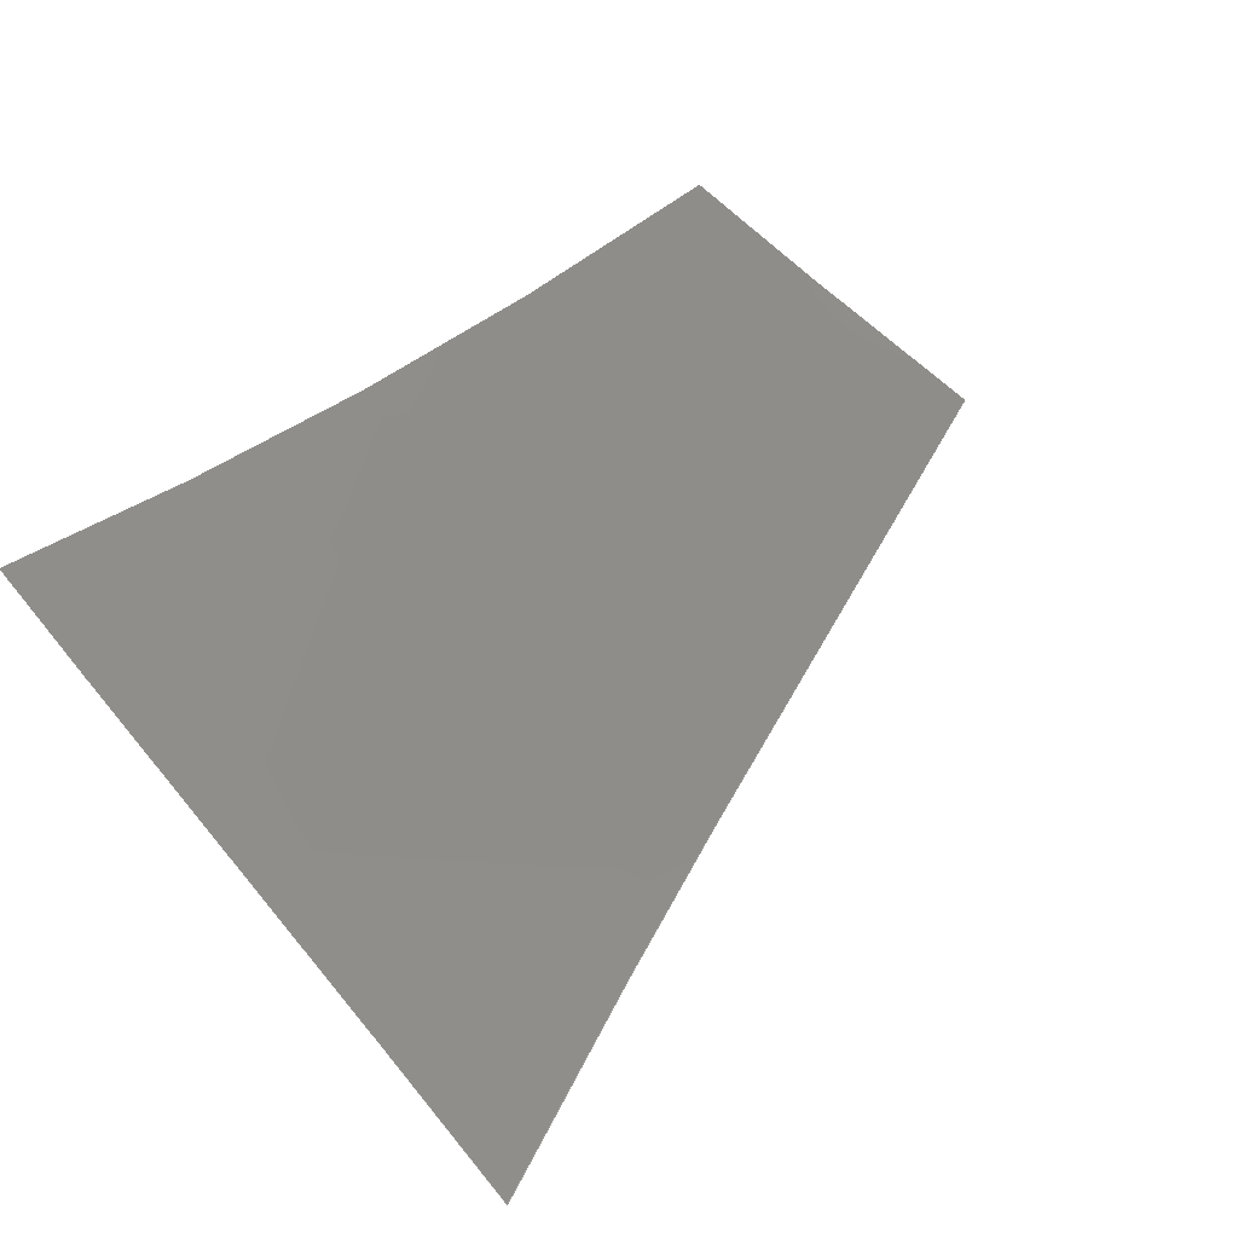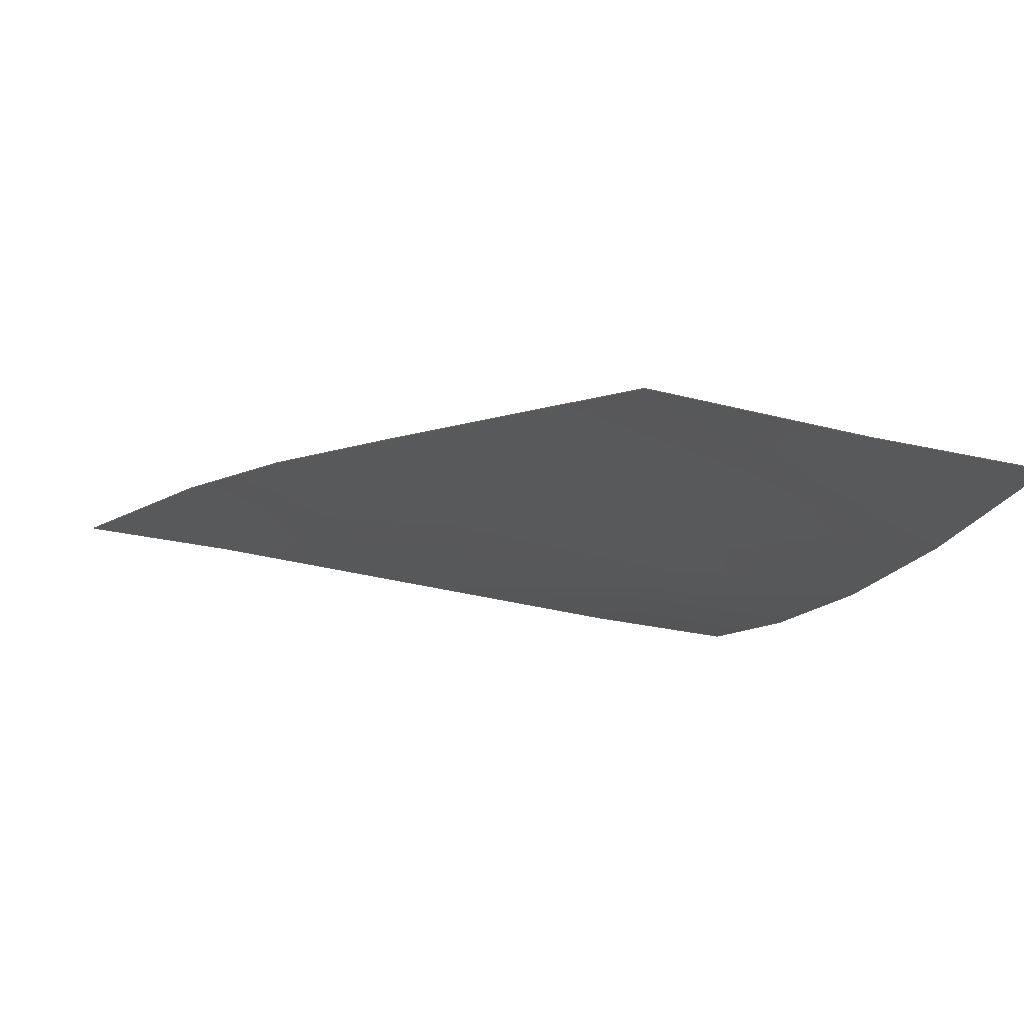
<metadata>
{"format":"step","ext":"step","renderer":"f3d","projection":"perspective","resolution":1024,"background":"white","views":[{"elev":55.0,"azim":-36.9,"up":"+Z"},{"elev":-15.0,"azim":73.1,"up":"+Z"}]}
</metadata>
<code>
ISO-10303-21;
DATA;
#1 = APPLICATION_PROTOCOL_DEFINITION('international standard',
  'config_control_design',1994,#2);
#2 = APPLICATION_CONTEXT(
'configuration controlled 3D designs of mechanical parts and assemblies'
  );
#3 = SHAPE_DEFINITION_REPRESENTATION(#4,#10);
#4 = PRODUCT_DEFINITION_SHAPE('','',#5);
#5 = PRODUCT_DEFINITION('design','',#6,#9);
#6 = PRODUCT_DEFINITION_FORMATION_WITH_SPECIFIED_SOURCE('','',#7,
  .NOT_KNOWN.);
#7 = PRODUCT('Open CASCADE STEP translator 7.8 1',
  'Open CASCADE STEP translator 7.8 1','',(#8));
#8 = MECHANICAL_CONTEXT('',#2,'mechanical');
#9 = DESIGN_CONTEXT('',#2,'design');
#10 = MANIFOLD_SURFACE_SHAPE_REPRESENTATION('',(#11,#15),#277);
#11 = AXIS2_PLACEMENT_3D('',#12,#13,#14);
#12 = CARTESIAN_POINT('',(0,0,0));
#13 = DIRECTION('',(0,0,1));
#14 = DIRECTION('',(1,0,-0));
#15 = SHELL_BASED_SURFACE_MODEL('',(#16));
#16 = OPEN_SHELL('',(#17));
#17 = ADVANCED_FACE('',(#18),#50,.T.);
#18 = FACE_BOUND('',#19,.T.);
#19 = EDGE_LOOP('',(#20,#177,#211,#245));
#20 = ORIENTED_EDGE('',*,*,#21,.T.);
#21 = EDGE_CURVE('',#22,#24,#26,.T.);
#22 = VERTEX_POINT('',#23);
#23 = CARTESIAN_POINT('',(35.96,36.02,0.9432
    ));
#24 = VERTEX_POINT('',#25);
#25 = CARTESIAN_POINT('',(54.04,45,-9.126e-15));
#26 = SURFACE_CURVE('',#27,(#49),.PCURVE_S1);
#27 = B_SPLINE_CURVE_WITH_KNOTS('',1,(#28,#29,#30,#31,#32,#33,#34,#35,
    #36,#37,#38,#39,#40,#41,#42,#43,#44,#45,#46,#47,#48),.UNSPECIFIED.,
  .F.,.F.,(2,1,1,1,1,1,1,1,1,1,1,1,1,1,1,1,1,1,1,1,2),(0,
    0.01118,0.02236,0.03354,0.04472
    ,0.0559,0.06708,0.07826,
    0.08944,0.1006,0.1118,0.123,
    0.1342,0.1453,0.1565,0.1677,
    0.1789,0.1901,0.2012,0.2124,
    0.2236),.UNSPECIFIED.);
#28 = CARTESIAN_POINT('',(35.96,36.02,0.9432
    ));
#29 = CARTESIAN_POINT('',(36.86,36.47,1.024
    ));
#30 = CARTESIAN_POINT('',(37.76,36.92,1.084
    ));
#31 = CARTESIAN_POINT('',(38.66,37.37,1.125)
  );
#32 = CARTESIAN_POINT('',(39.56,37.82,1.146
    ));
#33 = CARTESIAN_POINT('',(40.47,38.27,1.148)
  );
#34 = CARTESIAN_POINT('',(41.37,38.72,1.131
    ));
#35 = CARTESIAN_POINT('',(42.28,39.17,1.096
    ));
#36 = CARTESIAN_POINT('',(43.18,39.62,1.045
    ));
#37 = CARTESIAN_POINT('',(44.09,40.07,0.9802
    ));
#38 = CARTESIAN_POINT('',(45,40.52,0.9025
    ));
#39 = CARTESIAN_POINT('',(45.91,40.97,0.8147)
  );
#40 = CARTESIAN_POINT('',(46.82,41.42,0.7193
    ));
#41 = CARTESIAN_POINT('',(47.72,41.87,0.6189
    ));
#42 = CARTESIAN_POINT('',(48.63,42.31,0.5163
    ));
#43 = CARTESIAN_POINT('',(49.53,42.76,0.4141
    ));
#44 = CARTESIAN_POINT('',(50.44,43.21,0.315
    ));
#45 = CARTESIAN_POINT('',(51.34,43.66,0.2217)
  );
#46 = CARTESIAN_POINT('',(52.24,44.1,0.1366
    ));
#47 = CARTESIAN_POINT('',(53.14,44.55,
    0.06205));
#48 = CARTESIAN_POINT('',(54.04,45,-8.852e-15));
#49 = PCURVE('',#50,#171);
#50 = B_SPLINE_SURFACE_WITH_KNOTS('',8,3,(
    (#51,#52,#53,#54,#55,#56,#57,#58,#59,#60,#61,#62)
    ,(#63,#64,#65,#66,#67,#68,#69,#70,#71,#72,#73,#74)
    ,(#75,#76,#77,#78,#79,#80,#81,#82,#83,#84,#85,#86)
    ,(#87,#88,#89,#90,#91,#92,#93,#94,#95,#96,#97,#98)
    ,(#99,#100,#101,#102,#103,#104,#105,#106,#107,#108,#109,#110)
    ,(#111,#112,#113,#114,#115,#116,#117,#118,#119,#120,#121,#122)
    ,(#123,#124,#125,#126,#127,#128,#129,#130,#131,#132,#133,#134)
    ,(#135,#136,#137,#138,#139,#140,#141,#142,#143,#144,#145,#146)
    ,(#147,#148,#149,#150,#151,#152,#153,#154,#155,#156,#157,#158)
    ,(#159,#160,#161,#162,#163,#164,#165,#166,#167,#168,#169,#170
  )),.UNSPECIFIED.,.F.,.F.,.F.,(9,1,9),(4,1,1,1,1,1,1,1,1,4),(0,0.5,1)
  ,(0,0.1109,0.2225,0.3333,0.4442,
    0.5558,0.6667,0.7775,0.8891,1),
  .UNSPECIFIED.);
#51 = CARTESIAN_POINT('',(0,0,0));
#52 = CARTESIAN_POINT('',(0,3.348,0));
#53 = CARTESIAN_POINT('',(0,10.04,0));
#54 = CARTESIAN_POINT('',(0,19.96,0));
#55 = CARTESIAN_POINT('',(0,30,0));
#56 = CARTESIAN_POINT('',(0,40.04,0));
#57 = CARTESIAN_POINT('',(0,49.96,0));
#58 = CARTESIAN_POINT('',(0,60,0));
#59 = CARTESIAN_POINT('',(0,70.04,0));
#60 = CARTESIAN_POINT('',(0,79.96,0));
#61 = CARTESIAN_POINT('',(0,86.65,-0));
#62 = CARTESIAN_POINT('',(0,90,-0));
#63 = CARTESIAN_POINT('',(5.955,0,1.281));
#64 = CARTESIAN_POINT('',(5.955,3.348,1.203)
  );
#65 = CARTESIAN_POINT('',(5.955,10.04,0.7998)
  );
#66 = CARTESIAN_POINT('',(5.955,19.96,-0.7731
    ));
#67 = CARTESIAN_POINT('',(5.955,30,-1.537
    ));
#68 = CARTESIAN_POINT('',(5.955,40.04,-0.7642
    ));
#69 = CARTESIAN_POINT('',(5.955,49.96,0.7642)
  );
#70 = CARTESIAN_POINT('',(5.955,60,1.537)
  );
#71 = CARTESIAN_POINT('',(5.955,70.04,0.7731)
  );
#72 = CARTESIAN_POINT('',(5.955,79.96,-0.7998
    ));
#73 = CARTESIAN_POINT('',(5.955,86.65,-1.203
    ));
#74 = CARTESIAN_POINT('',(5.955,90,-1.281
    ));
#75 = CARTESIAN_POINT('',(15.16,0,3.096));
#76 = CARTESIAN_POINT('',(15.16,3.348,2.907)
  );
#77 = CARTESIAN_POINT('',(15.16,10.04,1.932
    ));
#78 = CARTESIAN_POINT('',(15.16,19.96,
    -1.868));
#79 = CARTESIAN_POINT('',(15.16,30,-3.713
    ));
#80 = CARTESIAN_POINT('',(15.16,40.04,
    -1.846));
#81 = CARTESIAN_POINT('',(15.16,49.96,1.846
    ));
#82 = CARTESIAN_POINT('',(15.16,60,3.713)
  );
#83 = CARTESIAN_POINT('',(15.16,70.04,1.868)
  );
#84 = CARTESIAN_POINT('',(15.16,79.96,
    -1.932));
#85 = CARTESIAN_POINT('',(15.16,86.65,
    -2.907));
#86 = CARTESIAN_POINT('',(15.16,90,
    -3.096));
#87 = CARTESIAN_POINT('',(32.63,0,4.61));
#88 = CARTESIAN_POINT('',(32.63,3.348,4.33)
  );
#89 = CARTESIAN_POINT('',(32.63,10.04,2.878
    ));
#90 = CARTESIAN_POINT('',(32.63,19.96,-2.781
    ));
#91 = CARTESIAN_POINT('',(32.63,30,
    -5.529));
#92 = CARTESIAN_POINT('',(32.63,40.04,-2.75
    ));
#93 = CARTESIAN_POINT('',(32.63,49.96,2.75
    ));
#94 = CARTESIAN_POINT('',(32.63,60,5.529
    ));
#95 = CARTESIAN_POINT('',(32.63,70.04,2.781
    ));
#96 = CARTESIAN_POINT('',(32.63,79.96,
    -2.878));
#97 = CARTESIAN_POINT('',(32.63,86.65,
    -4.33));
#98 = CARTESIAN_POINT('',(32.63,90,
    -4.61));
#99 = CARTESIAN_POINT('',(32.27,0,-7.07));
#100 = CARTESIAN_POINT('',(32.27,3.348,
    -6.64));
#101 = CARTESIAN_POINT('',(32.27,10.04,
    -4.413));
#102 = CARTESIAN_POINT('',(32.27,19.96,
    4.266));
#103 = CARTESIAN_POINT('',(32.27,30,
    8.48));
#104 = CARTESIAN_POINT('',(32.27,40.04,
    4.217));
#105 = CARTESIAN_POINT('',(32.27,49.96,
    -4.217));
#106 = CARTESIAN_POINT('',(32.27,60,
    -8.48));
#107 = CARTESIAN_POINT('',(32.27,70.04,
    -4.266));
#108 = CARTESIAN_POINT('',(32.27,79.96,
    4.413));
#109 = CARTESIAN_POINT('',(32.27,86.65,
    6.64));
#110 = CARTESIAN_POINT('',(32.27,90,
    7.07));
#111 = CARTESIAN_POINT('',(57.73,0,-7.07));
#112 = CARTESIAN_POINT('',(57.73,3.348,
    -6.64));
#113 = CARTESIAN_POINT('',(57.73,10.04,
    -4.413));
#114 = CARTESIAN_POINT('',(57.73,19.96,
    4.266));
#115 = CARTESIAN_POINT('',(57.73,30,
    8.48));
#116 = CARTESIAN_POINT('',(57.73,40.04,
    4.217));
#117 = CARTESIAN_POINT('',(57.73,49.96,
    -4.217));
#118 = CARTESIAN_POINT('',(57.73,60,
    -8.48));
#119 = CARTESIAN_POINT('',(57.73,70.04,
    -4.266));
#120 = CARTESIAN_POINT('',(57.73,79.96,
    4.413));
#121 = CARTESIAN_POINT('',(57.73,86.65,
    6.64));
#122 = CARTESIAN_POINT('',(57.73,90,
    7.07));
#123 = CARTESIAN_POINT('',(57.37,0,4.61));
#124 = CARTESIAN_POINT('',(57.37,3.348,4.33
    ));
#125 = CARTESIAN_POINT('',(57.37,10.04,
    2.878));
#126 = CARTESIAN_POINT('',(57.37,19.96,
    -2.781));
#127 = CARTESIAN_POINT('',(57.37,30,
    -5.529));
#128 = CARTESIAN_POINT('',(57.37,40.04,
    -2.75));
#129 = CARTESIAN_POINT('',(57.37,49.96,
    2.75));
#130 = CARTESIAN_POINT('',(57.37,60,
    5.529));
#131 = CARTESIAN_POINT('',(57.37,70.04,
    2.781));
#132 = CARTESIAN_POINT('',(57.37,79.96,
    -2.878));
#133 = CARTESIAN_POINT('',(57.37,86.65,
    -4.33));
#134 = CARTESIAN_POINT('',(57.37,90,
    -4.61));
#135 = CARTESIAN_POINT('',(74.84,0,3.096));
#136 = CARTESIAN_POINT('',(74.84,3.348,2.907)
  );
#137 = CARTESIAN_POINT('',(74.84,10.04,
    1.932));
#138 = CARTESIAN_POINT('',(74.84,19.96,
    -1.868));
#139 = CARTESIAN_POINT('',(74.84,30,
    -3.713));
#140 = CARTESIAN_POINT('',(74.84,40.04,
    -1.846));
#141 = CARTESIAN_POINT('',(74.84,49.96,
    1.846));
#142 = CARTESIAN_POINT('',(74.84,60,
    3.713));
#143 = CARTESIAN_POINT('',(74.84,70.04,
    1.868));
#144 = CARTESIAN_POINT('',(74.84,79.96,
    -1.932));
#145 = CARTESIAN_POINT('',(74.84,86.65,
    -2.907));
#146 = CARTESIAN_POINT('',(74.84,90,
    -3.096));
#147 = CARTESIAN_POINT('',(84.04,0,1.281));
#148 = CARTESIAN_POINT('',(84.04,3.348,1.203)
  );
#149 = CARTESIAN_POINT('',(84.04,10.04,
    0.7998));
#150 = CARTESIAN_POINT('',(84.04,19.96,-0.7731
    ));
#151 = CARTESIAN_POINT('',(84.04,30,
    -1.537));
#152 = CARTESIAN_POINT('',(84.04,40.04,
    -0.7642));
#153 = CARTESIAN_POINT('',(84.04,49.96,0.7642
    ));
#154 = CARTESIAN_POINT('',(84.04,60,
    1.537));
#155 = CARTESIAN_POINT('',(84.04,70.04,
    0.7731));
#156 = CARTESIAN_POINT('',(84.04,79.96,
    -0.7998));
#157 = CARTESIAN_POINT('',(84.04,86.65,
    -1.203));
#158 = CARTESIAN_POINT('',(84.04,90,
    -1.281));
#159 = CARTESIAN_POINT('',(90,0,7.348e-16));
#160 = CARTESIAN_POINT('',(90,3.348,
    6.901e-16));
#161 = CARTESIAN_POINT('',(90,10.04,
    4.586e-16));
#162 = CARTESIAN_POINT('',(90,19.96,
    -4.433e-16));
#163 = CARTESIAN_POINT('',(90,30,
    -8.813e-16));
#164 = CARTESIAN_POINT('',(90,40.04,
    -4.382e-16));
#165 = CARTESIAN_POINT('',(90,49.96,4.382e-16));
#166 = CARTESIAN_POINT('',(90,60,8.813e-16));
#167 = CARTESIAN_POINT('',(90,70.04,4.433e-16));
#168 = CARTESIAN_POINT('',(90,79.96,
    -4.586e-16));
#169 = CARTESIAN_POINT('',(90,86.65,
    -6.901e-16));
#170 = CARTESIAN_POINT('',(90,90,-7.348e-16));
#171 = DEFINITIONAL_REPRESENTATION('',(#172),#176);
#172 = LINE('',#173,#174);
#173 = CARTESIAN_POINT('',(0.4,0.4));
#174 = VECTOR('',#175,1);
#175 = DIRECTION('',(0.8944,0.4472));
#176 = ( GEOMETRIC_REPRESENTATION_CONTEXT(2) 
PARAMETRIC_REPRESENTATION_CONTEXT() REPRESENTATION_CONTEXT('2D SPACE',''
  ) );
#177 = ORIENTED_EDGE('',*,*,#178,.T.);
#178 = EDGE_CURVE('',#24,#179,#181,.T.);
#179 = VERTEX_POINT('',#180);
#180 = CARTESIAN_POINT('',(54.04,53.98,
    -0.9432));
#181 = SURFACE_CURVE('',#182,(#204),.PCURVE_S1);
#182 = B_SPLINE_CURVE_WITH_KNOTS('',1,(#183,#184,#185,#186,#187,#188,
    #189,#190,#191,#192,#193,#194,#195,#196,#197,#198,#199,#200,#201,
    #202,#203),.UNSPECIFIED.,.F.,.F.,(2,1,1,1,1,1,1,1,1,1,1,1,1,1,1,1,1,
    1,1,1,2),(0,0.005,0.01,0.015,0.02,0.025,0.03,0.035,
    0.04,0.045,0.05,0.055,0.06,0.065,0.07,0.075,0.08,
    0.085,0.09,0.095,0.1),.PIECEWISE_BEZIER_KNOTS.);
#183 = CARTESIAN_POINT('',(54.04,45,-8.852e-15));
#184 = CARTESIAN_POINT('',(54.04,45.45,
    -0.05516));
#185 = CARTESIAN_POINT('',(54.04,45.9,
    -0.1102));
#186 = CARTESIAN_POINT('',(54.04,46.34,
    -0.165));
#187 = CARTESIAN_POINT('',(54.04,46.79,
    -0.2194));
#188 = CARTESIAN_POINT('',(54.04,47.24,
    -0.2733));
#189 = CARTESIAN_POINT('',(54.04,47.69,
    -0.3266));
#190 = CARTESIAN_POINT('',(54.04,48.13,
    -0.3791));
#191 = CARTESIAN_POINT('',(54.04,48.58,
    -0.4308));
#192 = CARTESIAN_POINT('',(54.04,49.03,
    -0.4814));
#193 = CARTESIAN_POINT('',(54.04,49.48,
    -0.5309));
#194 = CARTESIAN_POINT('',(54.04,49.93,
    -0.5792));
#195 = CARTESIAN_POINT('',(54.04,50.38,
    -0.6261));
#196 = CARTESIAN_POINT('',(54.04,50.83,
    -0.6715));
#197 = CARTESIAN_POINT('',(54.04,51.28,
    -0.7154));
#198 = CARTESIAN_POINT('',(54.04,51.73,
    -0.7577));
#199 = CARTESIAN_POINT('',(54.04,52.18,
    -0.7984));
#200 = CARTESIAN_POINT('',(54.04,52.63,
    -0.8373));
#201 = CARTESIAN_POINT('',(54.04,53.08,
    -0.8745));
#202 = CARTESIAN_POINT('',(54.04,53.53,
    -0.9098));
#203 = CARTESIAN_POINT('',(54.04,53.98,
    -0.9432));
#204 = PCURVE('',#50,#205);
#205 = DEFINITIONAL_REPRESENTATION('',(#206),#210);
#206 = LINE('',#207,#208);
#207 = CARTESIAN_POINT('',(0.6,0.5));
#208 = VECTOR('',#209,1);
#209 = DIRECTION('',(0,1));
#210 = ( GEOMETRIC_REPRESENTATION_CONTEXT(2) 
PARAMETRIC_REPRESENTATION_CONTEXT() REPRESENTATION_CONTEXT('2D SPACE',''
  ) );
#211 = ORIENTED_EDGE('',*,*,#212,.T.);
#212 = EDGE_CURVE('',#179,#213,#215,.T.);
#213 = VERTEX_POINT('',#214);
#214 = CARTESIAN_POINT('',(35.96,53.98,
    -0.9432));
#215 = SURFACE_CURVE('',#216,(#238),.PCURVE_S1);
#216 = B_SPLINE_CURVE_WITH_KNOTS('',1,(#217,#218,#219,#220,#221,#222,
    #223,#224,#225,#226,#227,#228,#229,#230,#231,#232,#233,#234,#235,
    #236,#237),.UNSPECIFIED.,.F.,.F.,(2,1,1,1,1,1,1,1,1,1,1,1,1,1,1,1,1,
    1,1,1,2),(0,0.01,0.02,0.03,0.04,0.05,0.06,0.07,0.08
    ,0.09,0.1,0.11,0.12,0.13,0.14,0.15,0.16,0.17,0.18,0.19,0.2),
  .PIECEWISE_BEZIER_KNOTS.);
#217 = CARTESIAN_POINT('',(54.04,53.98,
    -0.9432));
#218 = CARTESIAN_POINT('',(53.14,53.98,
    -1.061));
#219 = CARTESIAN_POINT('',(52.24,53.98,
    -1.17));
#220 = CARTESIAN_POINT('',(51.34,53.98,
    -1.268));
#221 = CARTESIAN_POINT('',(50.44,53.98,
    -1.354));
#222 = CARTESIAN_POINT('',(49.53,53.98,
    -1.429));
#223 = CARTESIAN_POINT('',(48.63,53.98,
    -1.491));
#224 = CARTESIAN_POINT('',(47.72,53.98,
    -1.54));
#225 = CARTESIAN_POINT('',(46.82,53.98,
    -1.575));
#226 = CARTESIAN_POINT('',(45.91,53.98,
    -1.596));
#227 = CARTESIAN_POINT('',(45,53.98,
    -1.603));
#228 = CARTESIAN_POINT('',(44.09,53.98,
    -1.596));
#229 = CARTESIAN_POINT('',(43.18,53.98,
    -1.575));
#230 = CARTESIAN_POINT('',(42.28,53.98,
    -1.54));
#231 = CARTESIAN_POINT('',(41.37,53.98,
    -1.491));
#232 = CARTESIAN_POINT('',(40.47,53.98,
    -1.429));
#233 = CARTESIAN_POINT('',(39.56,53.98,
    -1.354));
#234 = CARTESIAN_POINT('',(38.66,53.98,
    -1.268));
#235 = CARTESIAN_POINT('',(37.76,53.98,
    -1.17));
#236 = CARTESIAN_POINT('',(36.86,53.98,
    -1.061));
#237 = CARTESIAN_POINT('',(35.96,53.98,
    -0.9432));
#238 = PCURVE('',#50,#239);
#239 = DEFINITIONAL_REPRESENTATION('',(#240),#244);
#240 = LINE('',#241,#242);
#241 = CARTESIAN_POINT('',(0.6,0.6));
#242 = VECTOR('',#243,1);
#243 = DIRECTION('',(-1,0));
#244 = ( GEOMETRIC_REPRESENTATION_CONTEXT(2) 
PARAMETRIC_REPRESENTATION_CONTEXT() REPRESENTATION_CONTEXT('2D SPACE',''
  ) );
#245 = ORIENTED_EDGE('',*,*,#246,.T.);
#246 = EDGE_CURVE('',#213,#22,#247,.T.);
#247 = SURFACE_CURVE('',#248,(#270),.PCURVE_S1);
#248 = B_SPLINE_CURVE_WITH_KNOTS('',1,(#249,#250,#251,#252,#253,#254,
    #255,#256,#257,#258,#259,#260,#261,#262,#263,#264,#265,#266,#267,
    #268,#269),.UNSPECIFIED.,.F.,.F.,(2,1,1,1,1,1,1,1,1,1,1,1,1,1,1,1,1,
    1,1,1,2),(0,0.01,0.02,0.03,0.04,0.05,0.06,0.07,0.08
    ,0.09,0.1,0.11,0.12,0.13,0.14,0.15,0.16,0.17,0.18,0.19,0.2),
  .PIECEWISE_BEZIER_KNOTS.);
#249 = CARTESIAN_POINT('',(35.96,53.98,
    -0.9432));
#250 = CARTESIAN_POINT('',(35.96,53.08,
    -0.8745));
#251 = CARTESIAN_POINT('',(35.96,52.18,
    -0.7984));
#252 = CARTESIAN_POINT('',(35.96,51.28,
    -0.7154));
#253 = CARTESIAN_POINT('',(35.96,50.38,
    -0.6261));
#254 = CARTESIAN_POINT('',(35.96,49.48,
    -0.5309));
#255 = CARTESIAN_POINT('',(35.96,48.58,
    -0.4308));
#256 = CARTESIAN_POINT('',(35.96,47.69,
    -0.3266));
#257 = CARTESIAN_POINT('',(35.96,46.79,
    -0.2194));
#258 = CARTESIAN_POINT('',(35.96,45.9,
    -0.1102));
#259 = CARTESIAN_POINT('',(35.96,45,1.762e-14));
#260 = CARTESIAN_POINT('',(35.96,44.1,
    0.1102));
#261 = CARTESIAN_POINT('',(35.96,43.21,
    0.2194));
#262 = CARTESIAN_POINT('',(35.96,42.31,
    0.3266));
#263 = CARTESIAN_POINT('',(35.96,41.42,
    0.4308));
#264 = CARTESIAN_POINT('',(35.96,40.52,
    0.5309));
#265 = CARTESIAN_POINT('',(35.96,39.62,
    0.6261));
#266 = CARTESIAN_POINT('',(35.96,38.72,
    0.7154));
#267 = CARTESIAN_POINT('',(35.96,37.82,
    0.7984));
#268 = CARTESIAN_POINT('',(35.96,36.92,0.8745
    ));
#269 = CARTESIAN_POINT('',(35.96,36.02,
    0.9432));
#270 = PCURVE('',#50,#271);
#271 = DEFINITIONAL_REPRESENTATION('',(#272),#276);
#272 = LINE('',#273,#274);
#273 = CARTESIAN_POINT('',(0.4,0.6));
#274 = VECTOR('',#275,1);
#275 = DIRECTION('',(0,-1));
#276 = ( GEOMETRIC_REPRESENTATION_CONTEXT(2) 
PARAMETRIC_REPRESENTATION_CONTEXT() REPRESENTATION_CONTEXT('2D SPACE',''
  ) );
#277 = ( GEOMETRIC_REPRESENTATION_CONTEXT(3) 
GLOBAL_UNCERTAINTY_ASSIGNED_CONTEXT((#281)) GLOBAL_UNIT_ASSIGNED_CONTEXT
((#278,#279,#280)) REPRESENTATION_CONTEXT('Context #1',
  '3D Context with UNIT and UNCERTAINTY') );
#278 = ( LENGTH_UNIT() NAMED_UNIT(*) SI_UNIT(.MILLI.,.METRE.) );
#279 = ( NAMED_UNIT(*) PLANE_ANGLE_UNIT() SI_UNIT($,.RADIAN.) );
#280 = ( NAMED_UNIT(*) SI_UNIT($,.STERADIAN.) SOLID_ANGLE_UNIT() );
#281 = UNCERTAINTY_MEASURE_WITH_UNIT(LENGTH_MEASURE(1e-07),#278,
  'distance_accuracy_value','confusion accuracy');
#282 = PRODUCT_RELATED_PRODUCT_CATEGORY('detail',$,(#7));
#283 = PRODUCT_CATEGORY_RELATIONSHIP('','',#284,#282);
#284 = PRODUCT_CATEGORY('part',$);
#285 = CC_DESIGN_PERSON_AND_ORGANIZATION_ASSIGNMENT(#286,#289,(#6,#5));
#286 = PERSON_AND_ORGANIZATION(#287,#288);
#287 = PERSON('IP172.30.32,Nakai','','Nakai',$,$,$);
#288 = ORGANIZATION('IP172.30.32','Unspecified','');
#289 = PERSON_AND_ORGANIZATION_ROLE('creator');
#290 = CC_DESIGN_PERSON_AND_ORGANIZATION_ASSIGNMENT(#286,#291,(#7));
#291 = PERSON_AND_ORGANIZATION_ROLE('design_owner');
#292 = CC_DESIGN_PERSON_AND_ORGANIZATION_ASSIGNMENT(#286,#293,(#6));
#293 = PERSON_AND_ORGANIZATION_ROLE('design_supplier');
#294 = CC_DESIGN_PERSON_AND_ORGANIZATION_ASSIGNMENT(#286,#295,(#296));
#295 = PERSON_AND_ORGANIZATION_ROLE('classification_officer');
#296 = SECURITY_CLASSIFICATION('','',#297);
#297 = SECURITY_CLASSIFICATION_LEVEL('unclassified');
#298 = CC_DESIGN_SECURITY_CLASSIFICATION(#296,(#6));
#299 = CC_DESIGN_DATE_AND_TIME_ASSIGNMENT(#300,#304,(#5));
#300 = DATE_AND_TIME(#301,#302);
#301 = CALENDAR_DATE(2025,20,5);
#302 = LOCAL_TIME(9,5,$,#303);
#303 = COORDINATED_UNIVERSAL_TIME_OFFSET(9,$,.AHEAD.);
#304 = DATE_TIME_ROLE('creation_date');
#305 = CC_DESIGN_DATE_AND_TIME_ASSIGNMENT(#300,#306,(#296));
#306 = DATE_TIME_ROLE('classification_date');
#307 = CC_DESIGN_APPROVAL(#308,(#6,#5,#296));
#308 = APPROVAL(#309,'');
#309 = APPROVAL_STATUS('not_yet_approved');
#310 = APPROVAL_PERSON_ORGANIZATION(#286,#308,#311);
#311 = APPROVAL_ROLE('approver');
#312 = APPROVAL_DATE_TIME(#300,#308);
ENDSEC;
END-ISO-10303-21;

</code>
